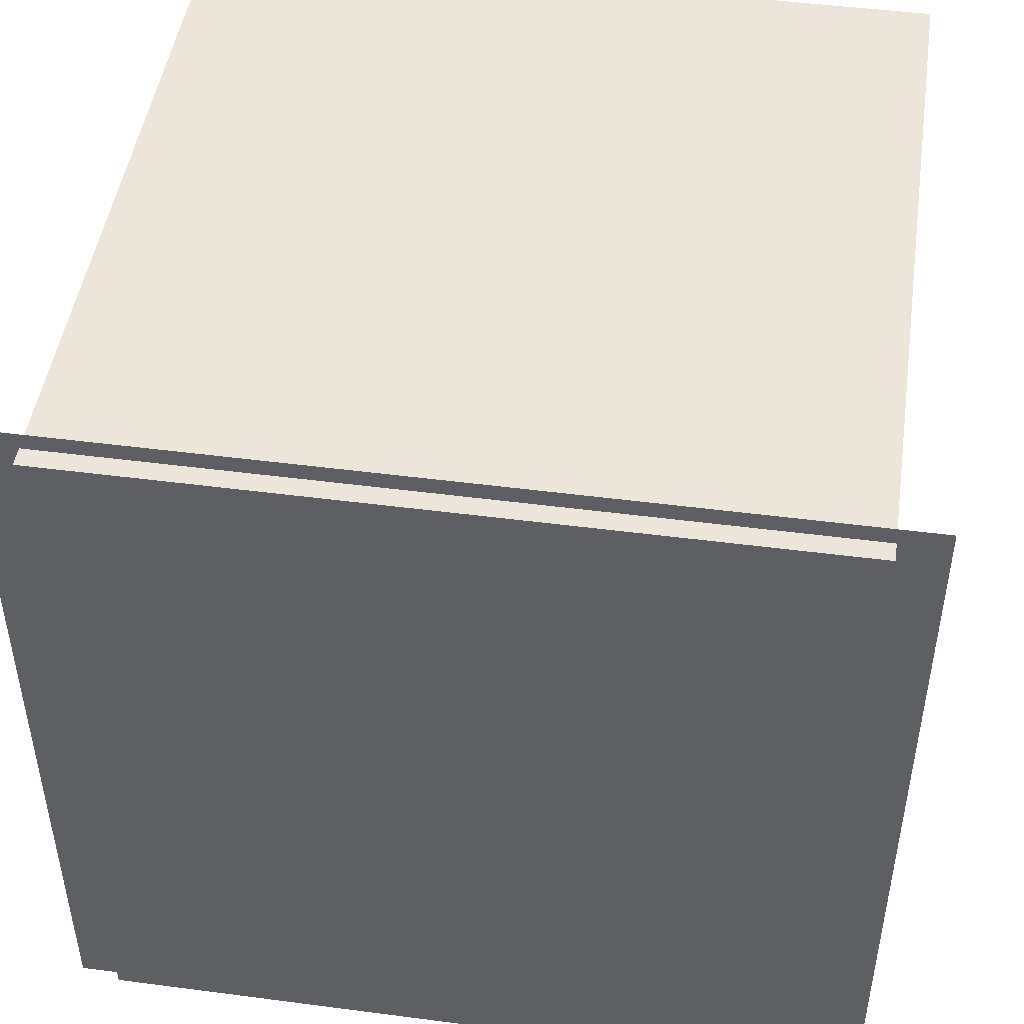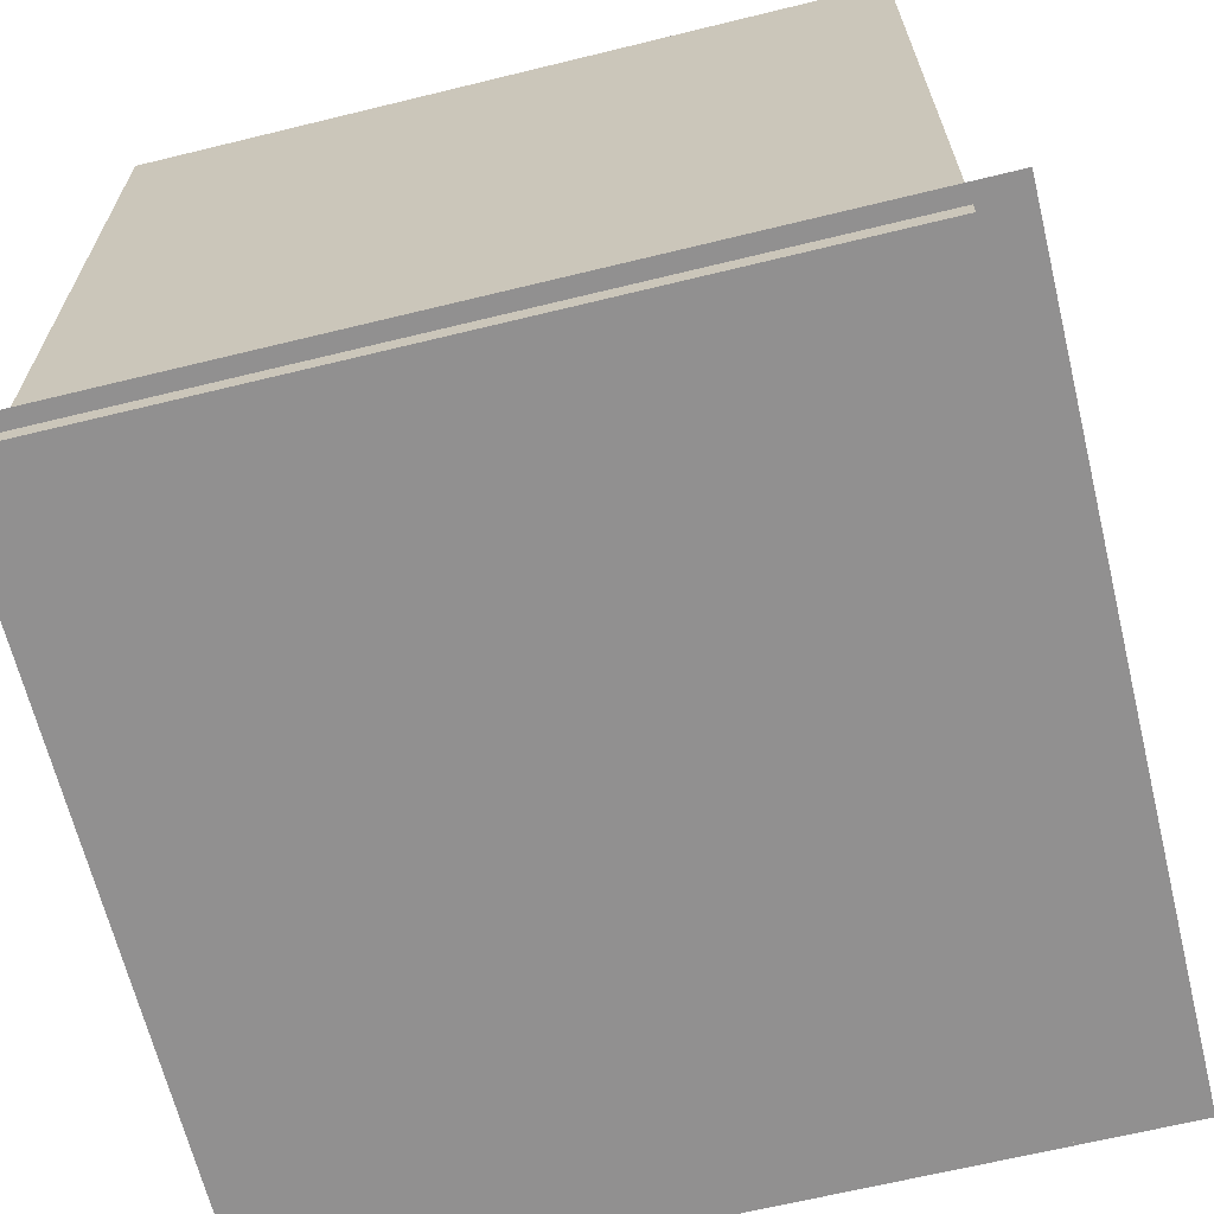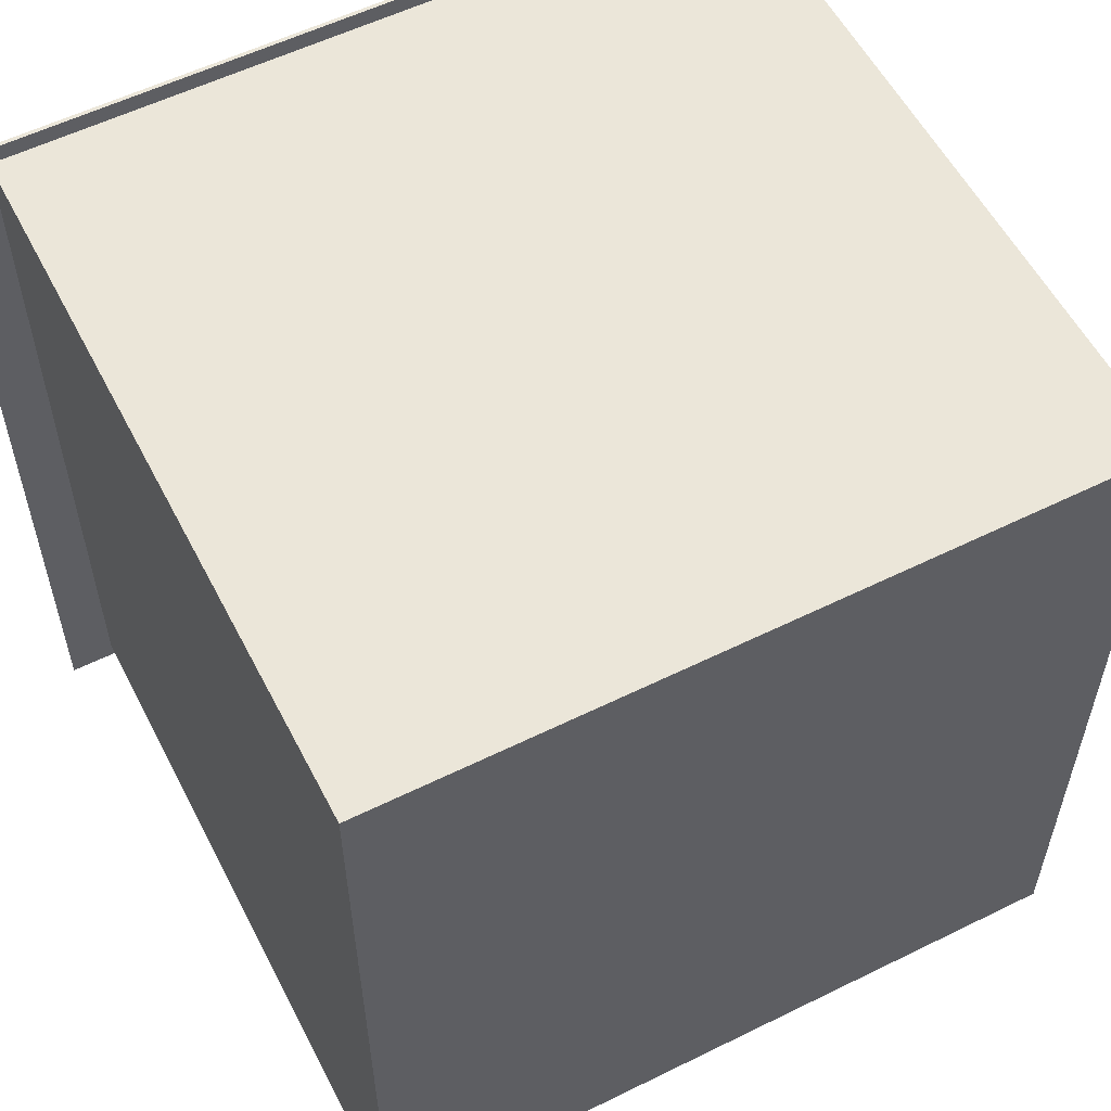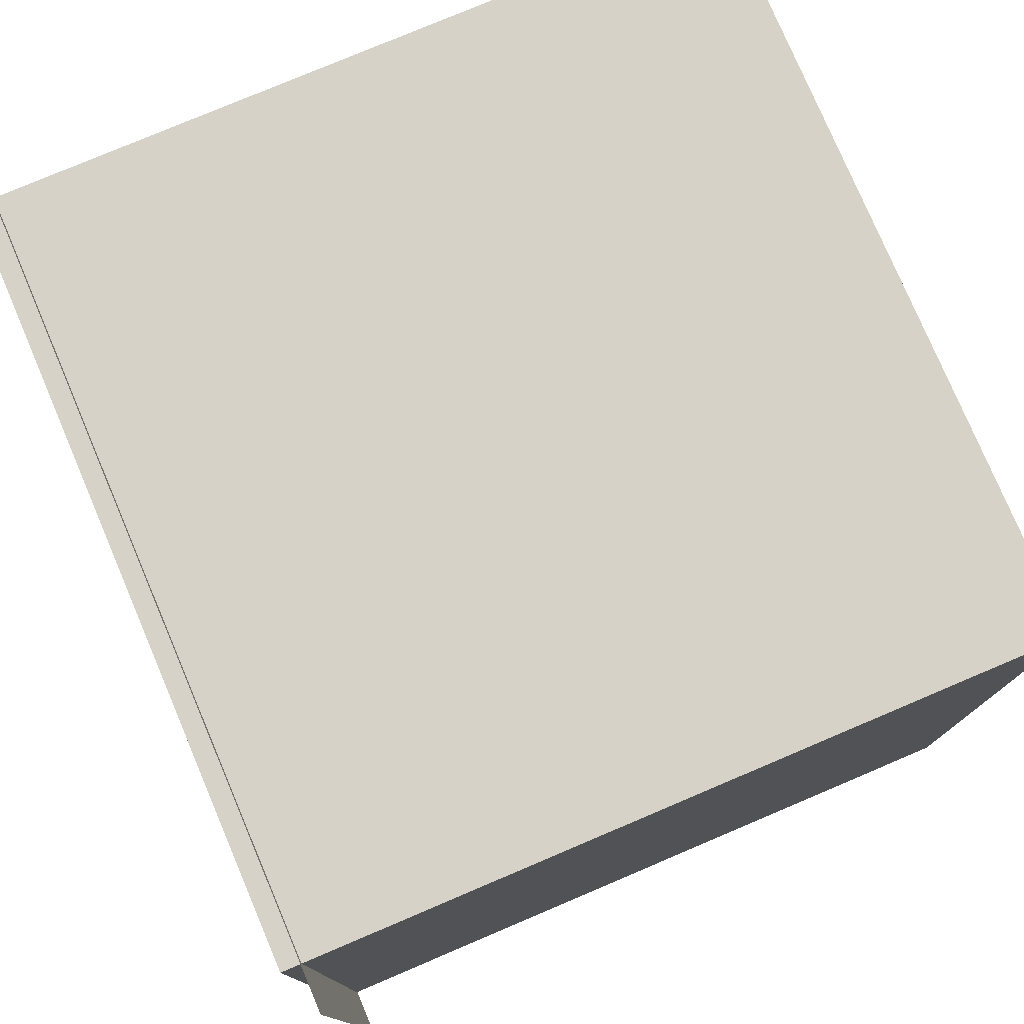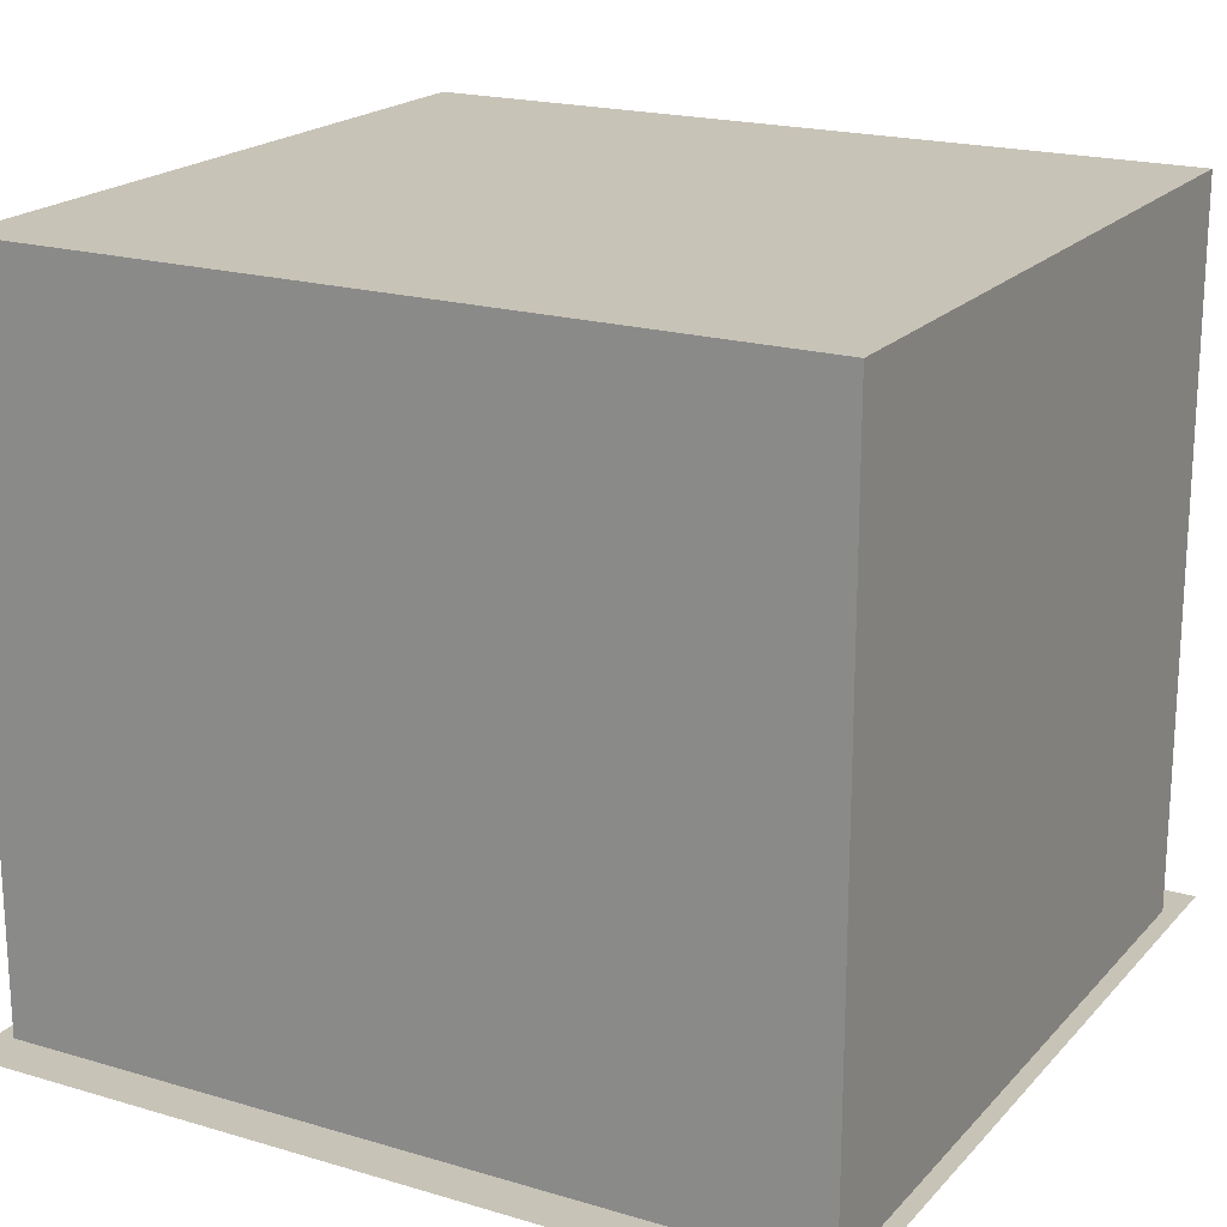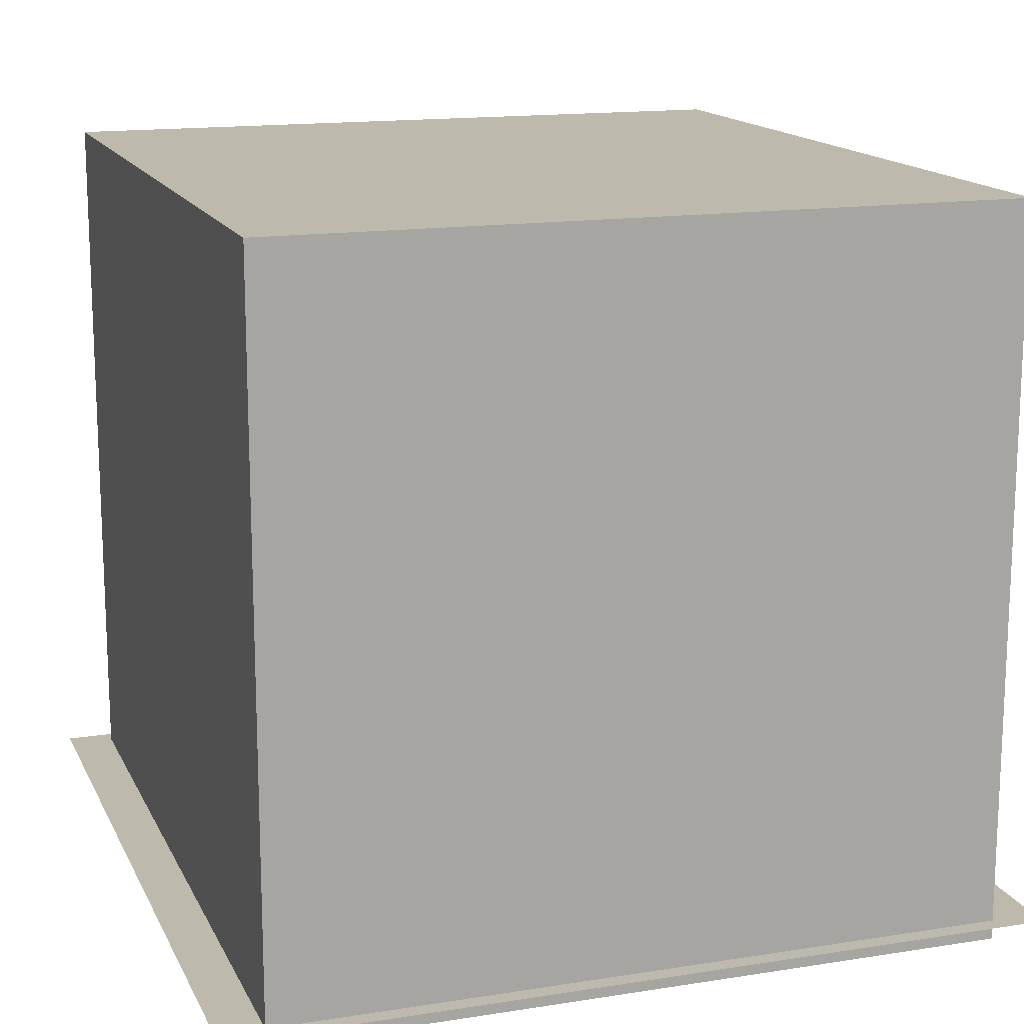
<metadata>
{"format":"obj","ext":"obj","renderer":"f3d","projection":"perspective","resolution":1024,"background":"white","views":[{"elev":47.5,"azim":-171.6,"up":"+Y"},{"elev":-65.8,"azim":13.8,"up":"+Z"},{"elev":56.8,"azim":-27.2,"up":"+Y"},{"elev":77.8,"azim":-113.0,"up":"+Y"},{"elev":19.7,"azim":118.9,"up":"+Z"},{"elev":15.1,"azim":161.4,"up":"+Z"}]}
</metadata>
<code>
v 0.0006107 0.0129 0.01221
v -0.0004363 0.0129 0.01187
v -0.0008194 0.002656 0.01249
v 0.0007011 0.002656 0.01298
v -0.0004363 0.0129 0.01077
v -0.0008194 0.002656 0.01089
v 0.0006107 0.0129 0.01043
v 0.0007011 0.002656 0.01039
v 0.001258 0.0129 0.01132
v 0.001641 0.002656 0.01169
v 0.001527 0 0.01191
v 0.0006742 0 0.01328
v 0.0007011 -0.001611 0.0127
v 0.001641 -0.001611 0.01169
v 0.0006742 0 0.01019
v 0.0007011 -0.001611 0.01067
v -0.0007052 0 0.01107
v -0.0008194 -0.001611 0.01106
v -0.0007052 0 0.01276
v -0.0008194 -0.001611 0.01231
v 0.001641 -0.002656 0.01169
v 0.0007011 -0.002656 0.01298
v 0.0006107 -0.0129 0.01221
v 0.001258 -0.0129 0.01132
v 0.0007011 -0.002656 0.01039
v 0.0006107 -0.0129 0.01043
v -0.0008194 -0.002656 0.01089
v -0.0004363 -0.0129 0.01077
v -0.0008194 -0.002656 0.01249
v -0.0004363 -0.0129 0.01187
v 0.0007011 0.001611 0.0127
v 0.001641 0.001611 0.01169
v 0.0007011 0.001611 0.01067
v -0.0008194 0.001611 0.01106
v -0.0008194 0.001611 0.01231
v -0.000209 0.01353 0.0117
v 0.0005239 0.01353 0.01194
v 0.0009769 0.01353 0.01132
v 0.0005239 0.01353 0.01069
v -0.000209 0.01353 0.01093
v -0.0001021 -0.01352 0.01165
v -0.0001021 -0.01352 0.01098
v 0.0005318 -0.01352 0.01078
v 0.0009236 -0.01352 0.01132
v 0.0005318 -0.01352 0.01186
v 0.006362 0.01032 -3.384e-05
v 0.005162 0.01534 -3.384e-05
v 0.005543 0.01526 0.002972
v 0.006666 0.01057 0.002972
v 0.003285 0.01469 0.003392
v 0.004398 0.01005 0.003392
v 0.002461 0.009656 0.004653
v 0.001381 0.01417 0.004653
v -0.002461 0.01325 0.004653
v -0.001381 0.008736 0.004653
v -0.004398 0.01285 0.003392
v -0.003285 0.008208 0.003392
v -0.005543 0.007643 0.002972
v -0.006666 0.01233 0.002972
v -0.006362 0.01258 -3.384e-05
v -0.005162 0.007564 -3.384e-05
v -0.002521 0.0135 -3.384e-05
v -0.004442 0.01304 -3.384e-05
v 0.00132 0.01442 -3.384e-05
v 0.003241 0.01488 -3.384e-05
v -0.003241 0.008024 -3.384e-05
v -0.00132 0.008484 -3.384e-05
v 0.002521 0.009405 -3.384e-05
v 0.004442 0.009865 -3.384e-05
v -0.01054 -0.009755 0.02323
v 0.0109 -0.0111 0.02323
v 0.004737 -0.01055 0.02061
v -0.004418 -0.009976 0.02061
v 0.01037 -0.01345 0.02308
v 0.004425 -0.01292 0.02046
v -0.0001206 -0.01335 0.02308
v -4.936e-05 -0.01278 0.02046
v -0.01055 -0.01214 0.02308
v -0.004506 -0.01236 0.02046
v 0.003278 -0.01001 0.01031
v -0.002901 -0.009623 0.01031
v 0.00302 -0.01238 0.01016
v -3.545e-06 -0.01233 0.01016
v -0.003009 -0.012 0.01016
v 0.004353 -0.009764 0.008076
v -0.00392 -0.009245 0.008076
v 0.004057 -0.01213 0.007924
v 1.258e-05 -0.01202 0.007924
v -0.004014 -0.01162 0.007924
v 0.004023 -0.009744 0.00581
v -0.003591 -0.009266 0.00581
v 0.003739 -0.01211 0.005657
v 1.622e-05 -0.01202 0.005657
v -0.003689 -0.01165 0.005657
v 0.001245 -0.009569 0.004146
v -0.0008125 -0.00944 0.004146
v 0.001059 -0.01194 0.003994
v 4.687e-05 -0.01202 0.003994
v -0.0009479 -0.01182 0.003994
v -0.0164 0.02004 0.04077
v -0.0164 0.02004 0.03512
v -0.01689 0 0.03558
v -0.01689 0 0.04123
v 0.01411 0.01724 0.04119
v 0 0.01724 0.04119
v 0 0 0.04165
v 0.01411 0 0.04165
v 0.01689 0 0.04123
v 0.0164 0.02004 0.04077
v 0.0164 0.02004 0.03512
v 0 0.0205 0.03512
v 0 0.0205 0.04077
v 0.01689 0 0.03558
v 0 -0.0205 0.04077
v 0 -0.0205 0.03512
v 0.0164 -0.02004 0.03512
v 0.0164 -0.02004 0.04077
v 0.01411 -0.01724 0.04119
v 0 -0.01724 0.04119
v -0.01411 0 0.04165
v -0.01411 0.01724 0.04119
v 0.01148 0.01403 0.03512
v 0 0.01418 0.03512
v 0.01163 0 0.03558
v 0 -0.01417 0.03512
v 0.01148 -0.01403 0.03512
v -0.01148 0.01403 0.03512
v -0.01177 0 0.03558
v -0.01166 0.01278 0.02972
v 4.45e-10 0.01421 0.02979
v 0.01147 0.01406 0.02972
v 0.01162 -1.075e-10 0.0301
v 0.01147 -0.01406 0.02972
v -2.784e-10 -0.01421 0.02979
v -0.01147 -0.01406 0.02972
v -0.01148 -0.01403 0.03512
v -0.01176 1.075e-10 0.0301
v 0.01029 0.01404 0.02308
v -0.0001669 0.01326 0.02308
v -0.01053 0.01165 0.02308
v 0.01081 4.185e-12 0.02296
v 0.01079 0.01169 0.02313
v -0.01036 0.009304 0.02312
v -0.0107 -9.608e-12 0.02274
v -0.0164 -0.02004 0.03512
v -0.0164 -0.02004 0.04077
v -0.01411 -0.01724 0.04119
v -0.004301 0.009803 0.02061
v 0.004813 0.01085 0.02061
v 0.00438 0.0132 0.02046
v -8.203e-05 0.01283 0.02046
v -0.004511 0.01218 0.02046
v -0.002767 0.009529 0.01031
v 0.003384 0.01024 0.01031
v 0.003003 0.01259 0.01016
v -1.329e-05 0.01238 0.01016
v -0.002998 0.0119 0.01016
v -0.003765 0.009099 0.008076
v 0.00447 0.01004 0.008076
v 0.004052 0.01239 0.007924
v 1.897e-05 0.01207 0.007924
v -0.003982 0.01147 0.007924
v -0.003437 0.009137 0.00581
v 0.004141 0.01001 0.00581
v 0.003736 0.01236 0.005657
v 2.259e-05 0.01207 0.005657
v -0.003658 0.01151 0.005657
v -0.0006719 0.009454 0.004146
v 0.001376 0.00969 0.004146
v 0.001068 0.01205 0.003994
v 5.31e-05 0.01208 0.003994
v -0.0009299 0.01182 0.003994
v 0.005714 -0.01446 -3.384e-05
v 0.006103 -0.009318 -3.384e-05
v 0.006441 -0.009509 0.002972
v 0.006077 -0.01432 0.002972
v 0.004119 -0.009357 0.003392
v 0.003758 -0.01412 0.003392
v 0.001794 -0.0139 0.004653
v 0.002144 -0.009277 0.004653
v -0.001794 -0.008979 0.004653
v -0.002144 -0.0136 0.004653
v -0.003758 -0.00876 0.003392
v -0.004119 -0.01352 0.003392
v -0.006441 -0.01337 0.002972
v -0.006077 -0.008562 0.002972
v -0.005714 -0.008423 -3.384e-05
v -0.006103 -0.01356 -3.384e-05
v -0.001775 -0.008721 -3.384e-05
v -0.003744 -0.008572 -3.384e-05
v 0.002164 -0.009019 -3.384e-05
v 0.004133 -0.009169 -3.384e-05
v -0.004133 -0.01371 -3.384e-05
v -0.002164 -0.01386 -3.384e-05
v 0.001775 -0.01416 -3.384e-05
v 0.003744 -0.01431 -3.384e-05
v -0.02422 -0.02422 -5.377e-18
v 0.02422 -0.02422 -5.377e-18
v 0.02422 0.02422 5.377e-18
v -0.02422 0.02422 5.377e-18
v -0.02151 -0.02322 -0.001128
v 0.02151 -0.02322 -0.001128
v 0.02151 -0.02322 0.0419
v -0.02151 -0.02322 0.0419
v 0.02151 0.02322 0.0419
v -0.02151 0.02322 0.0419
v 0.02151 0.02322 -0.001128
v -0.02151 0.02322 -0.001128
g RADIOTABLE_Spindle_a RADIOTABLE
f 1 2 3 4
f 2 5 6 3
f 5 7 8 6
f 7 9 10 8
f 9 1 4 10
f 11 12 13 14
f 15 11 14 16
f 17 15 16 18
f 19 17 18 20
f 12 19 20 13
f 21 22 23 24
f 25 21 24 26
f 27 25 26 28
f 29 27 28 30
f 22 29 30 23
f 10 4 31 32
f 8 10 32 33
f 6 8 33 34
f 3 6 34 35
f 4 3 35 31
f 14 13 22 21
f 16 14 21 25
f 18 16 25 27
f 20 18 27 29
f 13 20 29 22
f 35 34 17 19
f 31 35 19 12
f 32 31 12 11
f 33 32 11 15
f 34 33 15 17
f 36 37 38 39 40
f 41 42 43 44 45
f 30 28 42 41
f 28 26 43 42
f 26 24 44 43
f 24 23 45 44
f 23 30 41 45
f 2 1 37 36
f 1 9 38 37
f 9 7 39 38
f 7 5 40 39
f 5 2 36 40
g RADIOTABLE_Feet_l RADIOTABLE
f 46 47 48 49
f 49 48 50 51
f 52 53 54 55
f 55 54 56 57
f 58 59 60 61
f 62 63 56 54
f 64 62 54 53
f 47 65 50 48
f 66 67 55 57
f 67 68 52 55
f 69 46 49 51
f 61 66 57 58
f 56 63 60 59
f 57 56 59 58
f 51 50 53 52
f 68 69 51 52
f 50 65 64 53
g RADIOTABLE_Top RADIOTABLE
f 70 71 72 73
f 71 74 75 72
f 74 76 77 75
f 76 78 79 77
f 78 70 73 79
f 73 72 80 81
f 72 75 82 80
f 75 77 83 82
f 77 79 84 83
f 79 73 81 84
f 81 80 85 86
f 80 82 87 85
f 82 83 88 87
f 83 84 89 88
f 84 81 86 89
f 86 85 90 91
f 85 87 92 90
f 87 88 93 92
f 88 89 94 93
f 89 86 91 94
f 91 90 95 96
f 90 92 97 95
f 92 93 98 97
f 93 94 99 98
f 94 91 96 99
f 100 101 102 103
f 104 105 106 107
f 107 108 109 104
f 109 110 111 112
f 108 113 110 109
f 114 115 116 117
f 117 118 119 114
f 103 120 121 100
f 104 109 112 105
f 111 110 122 123
f 110 113 124 122
f 116 115 125 126
f 102 101 127 128
f 129 127 123 130
f 131 122 124 132
f 133 126 125 134
f 135 136 128 137
f 123 122 131 130
f 131 138 139 130
f 139 140 129 130
f 124 126 133 132
f 133 71 141 132
f 142 138 131
f 125 136 135 134
f 135 78 76 134
f 76 74 133 134
f 128 127 129 129 137
f 129 143 144 137
f 135 70 78
f 145 102 128 136
f 103 102 145 146
f 146 147 120 103
f 107 106 119 118
f 118 117 108 107
f 117 116 113 108
f 124 113 116 126
f 101 111 123 127
f 112 111 101 100
f 105 112 100 121
f 106 105 121 120
f 119 106 120 147
f 114 119 147 146
f 146 145 115 114
f 125 115 145 136
f 143 148 149 142
f 142 149 150 138
f 138 150 151 139
f 139 151 152 140
f 140 152 148 143
f 148 153 154 149
f 149 154 155 150
f 150 155 156 151
f 151 156 157 152
f 152 157 153 148
f 153 158 159 154
f 154 159 160 155
f 155 160 161 156
f 156 161 162 157
f 157 162 158 153
f 158 163 164 159
f 159 164 165 160
f 160 165 166 161
f 161 166 167 162
f 162 167 163 158
f 163 168 169 164
f 164 169 170 165
f 165 170 171 166
f 166 171 172 167
f 167 172 168 163
f 71 70 144 141
f 141 144 143 142
f 129 140 143 129
f 141 142 131 132
f 133 74 71
f 144 70 135 137
g RADIOTABLE_Feet_l1 RADIOTABLE
f 173 174 175 176
f 176 175 177 178
f 179 180 181 182
f 182 181 183 184
f 185 186 187 188
f 189 190 183 181
f 191 189 181 180
f 174 192 177 175
f 193 194 182 184
f 194 195 179 182
f 196 173 176 178
f 188 193 184 185
f 183 190 187 186
f 184 183 186 185
f 178 177 180 179
f 195 196 178 179
f 177 192 191 180
g pPlane1 RADIOTABLE
f 197 198 199 200
g pCube1
f 201 202 203 204
f 204 203 205 206
f 206 205 207 208
f 208 207 202 201
f 202 207 205 203
f 208 201 204 206

</code>
